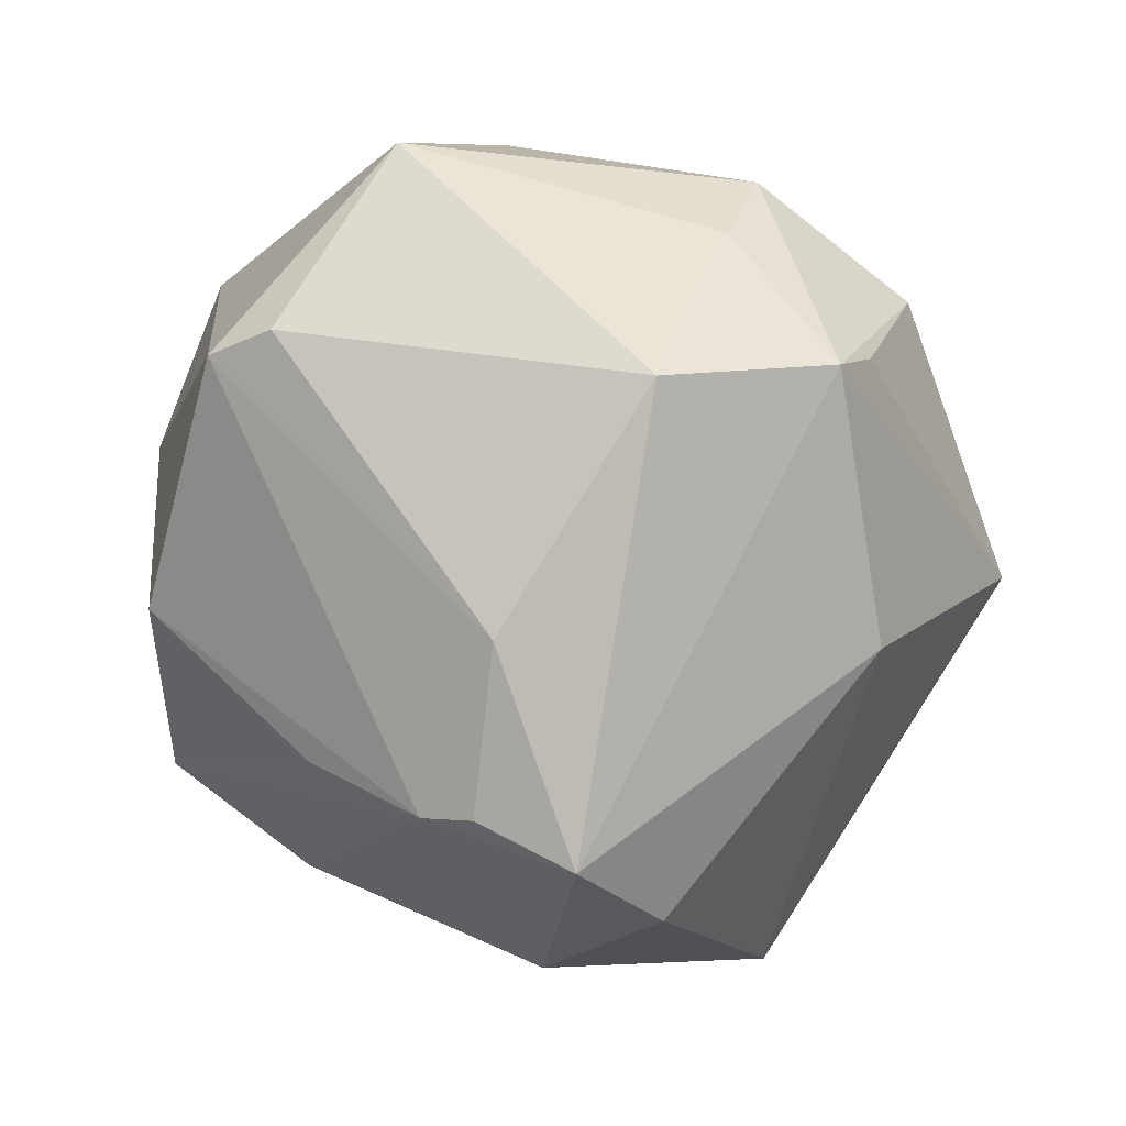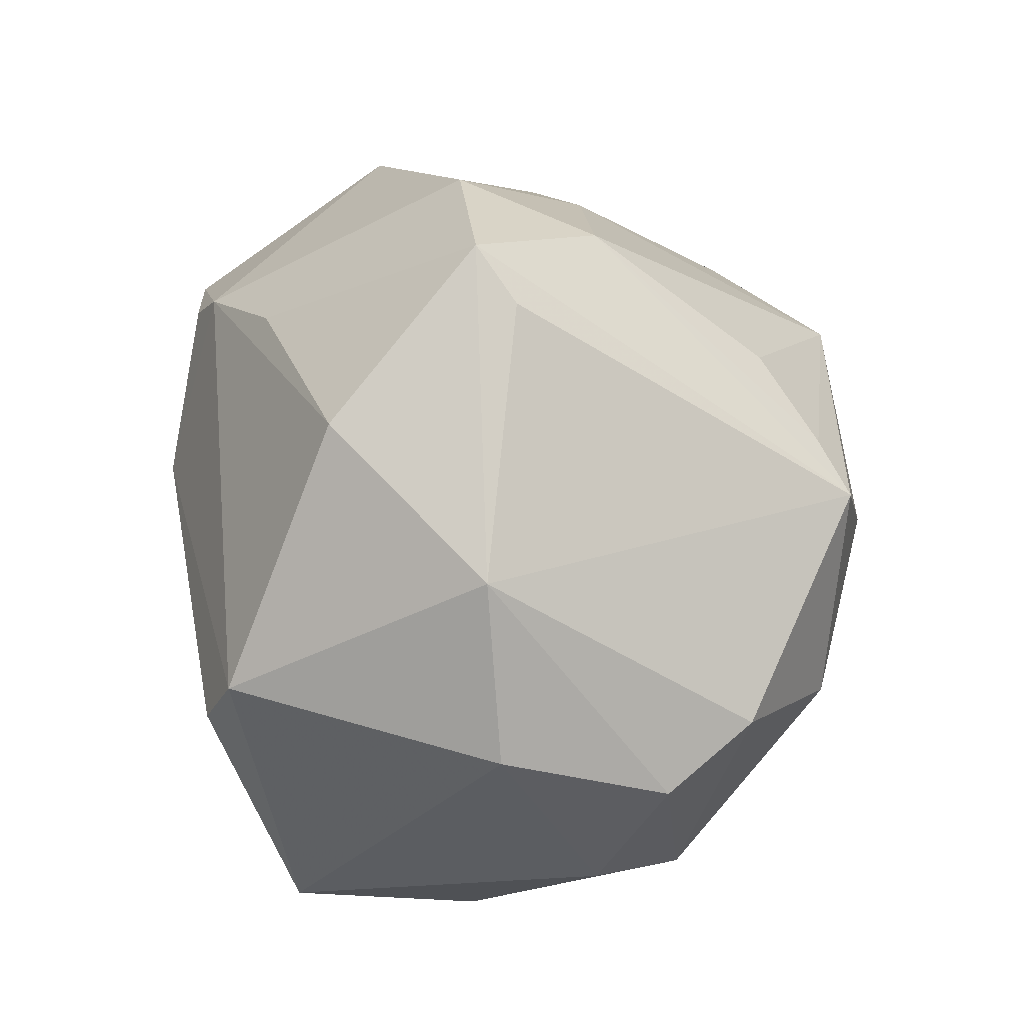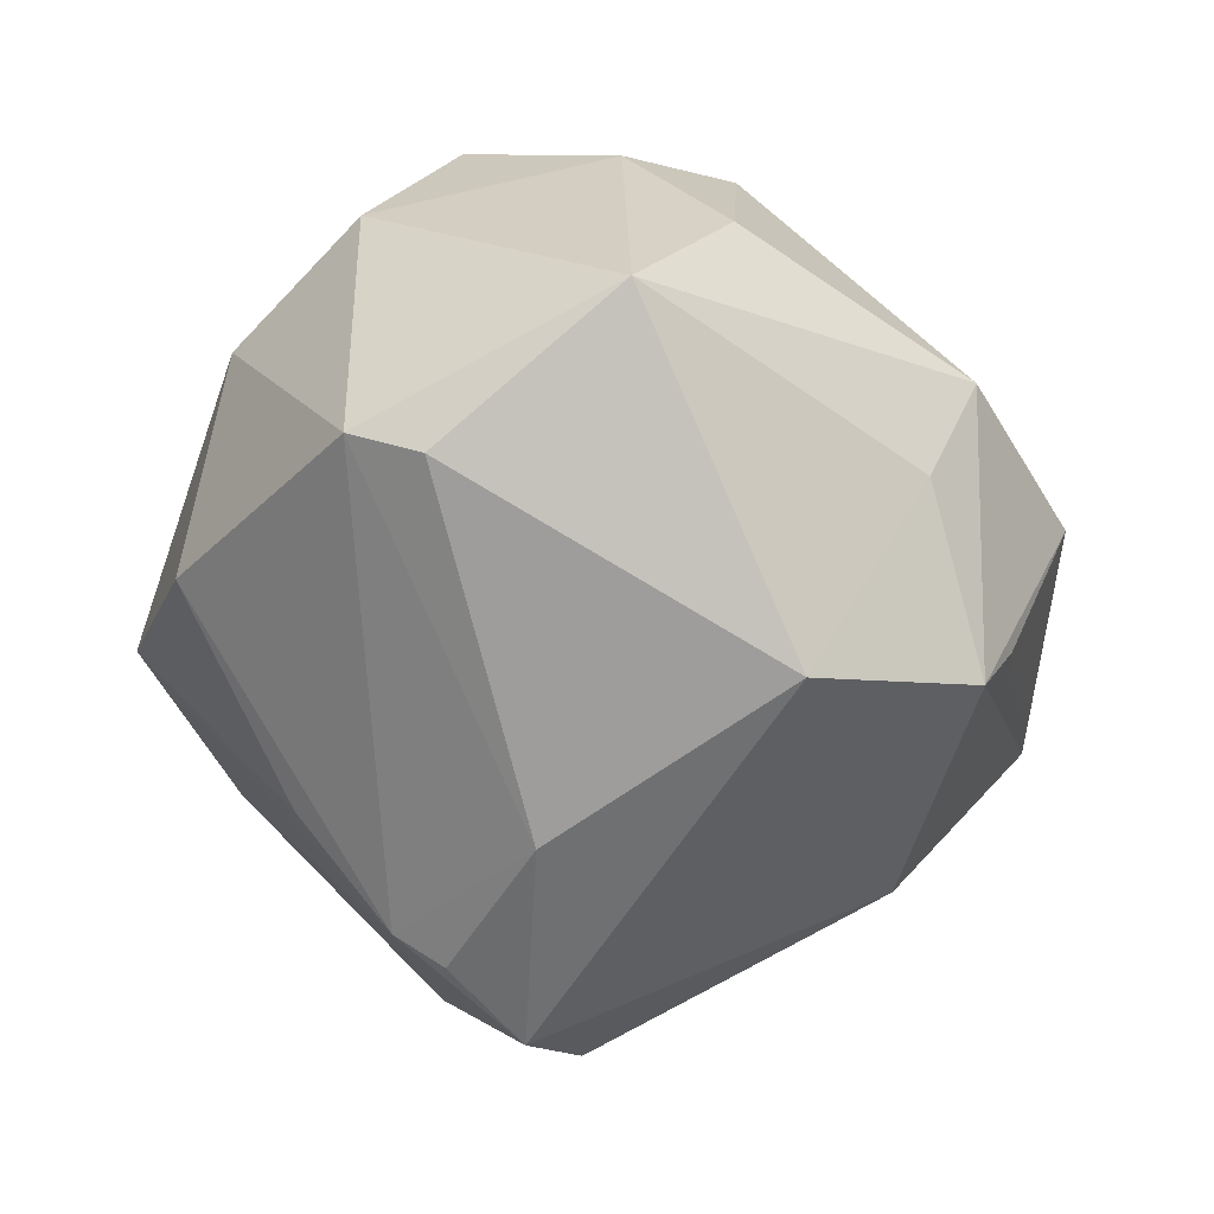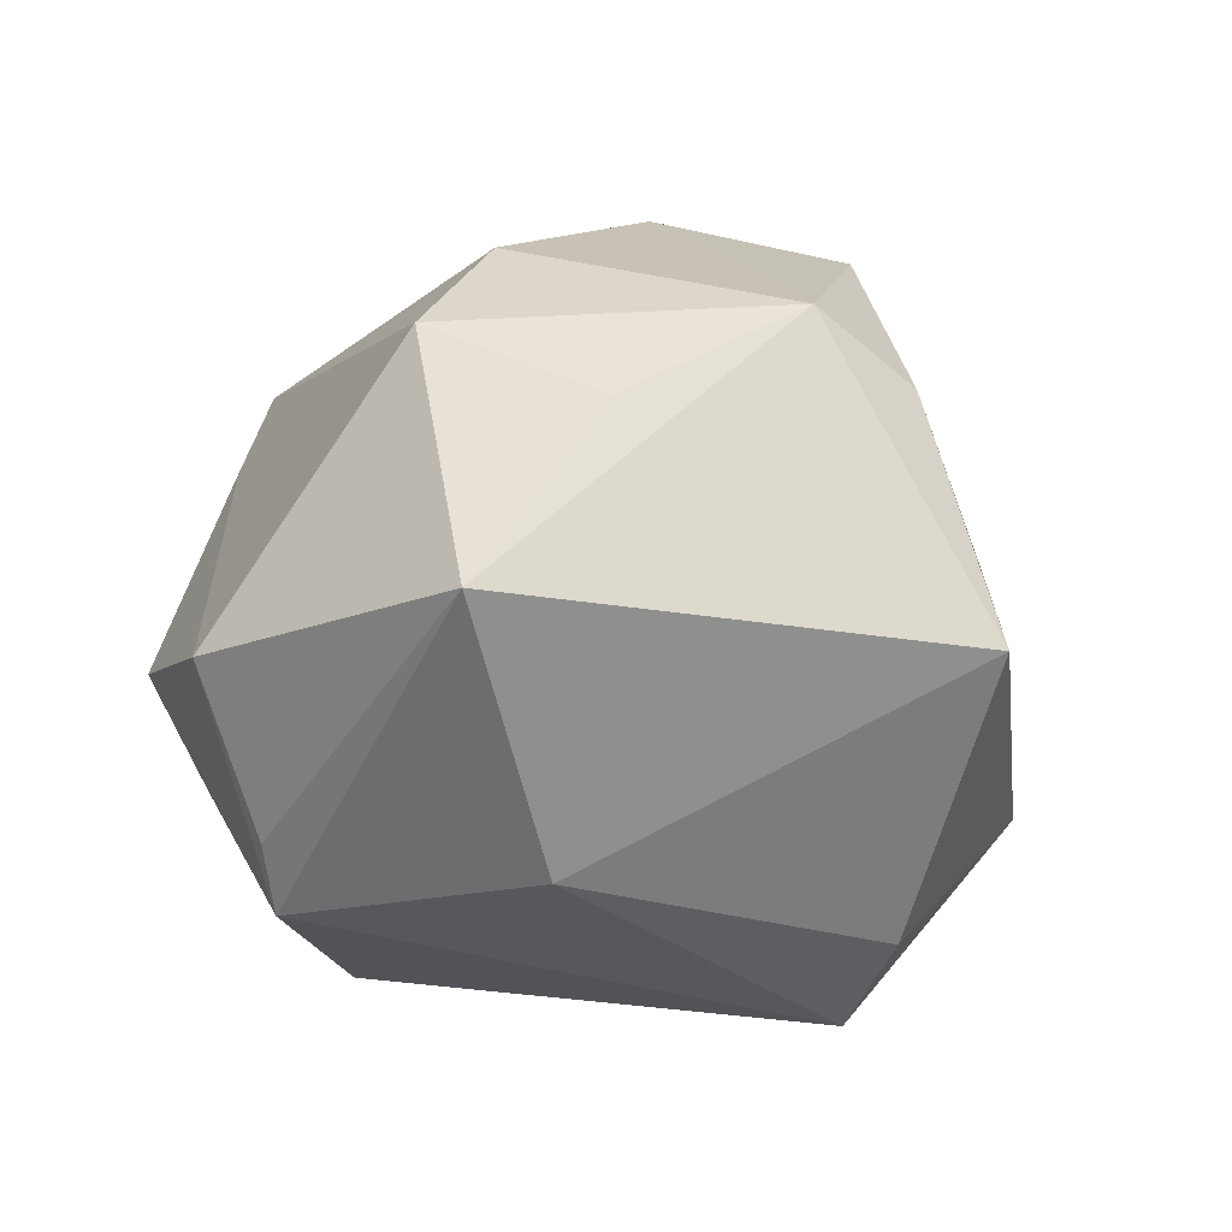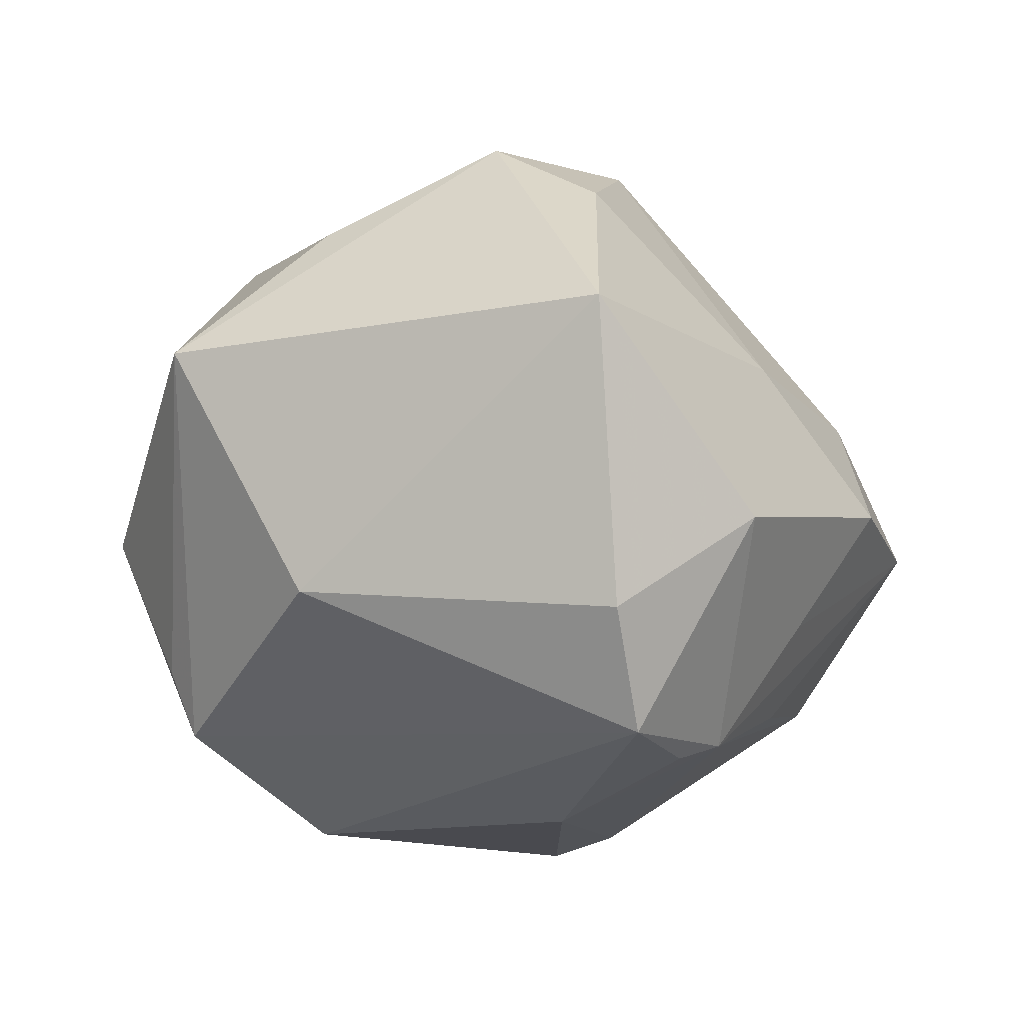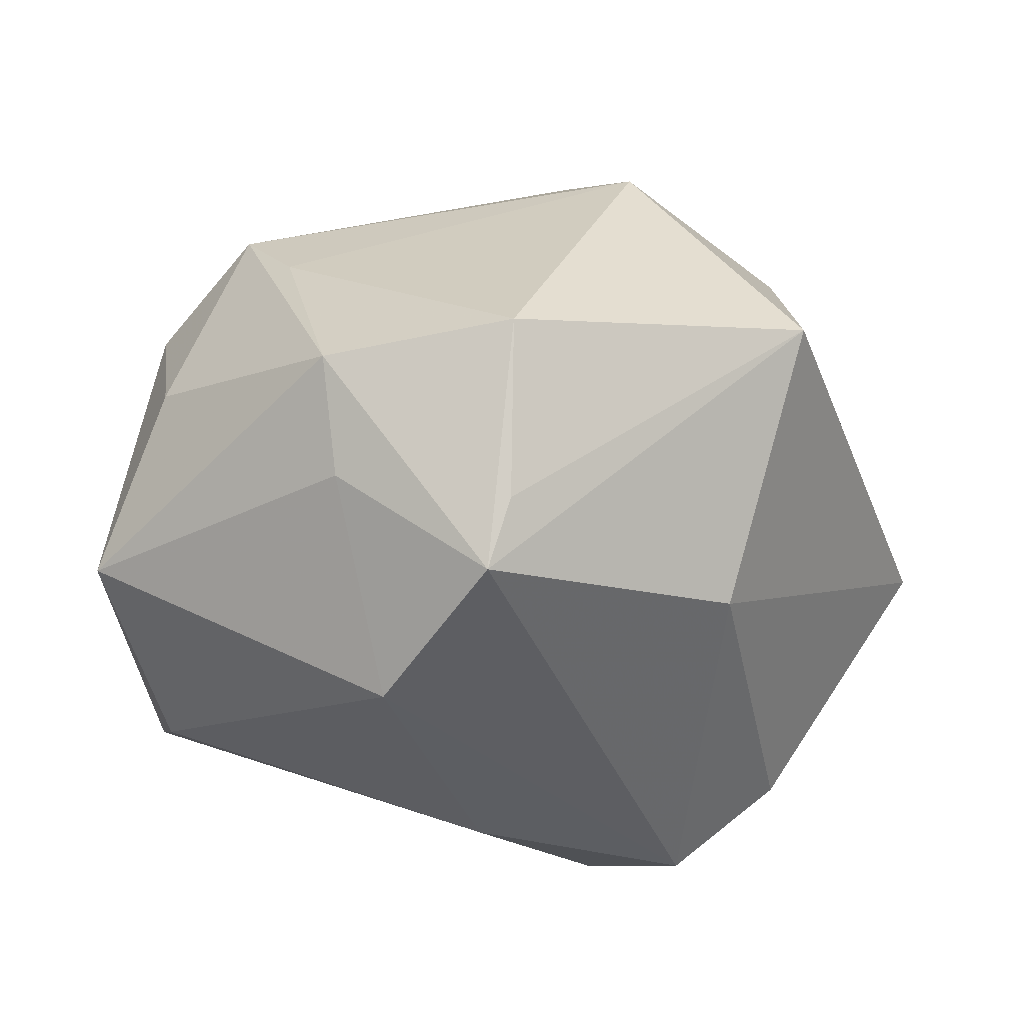
<metadata>
{"format":"obj","ext":"obj","renderer":"f3d","projection":"perspective","resolution":1024,"background":"white","views":[{"elev":-80.0,"azim":-47.8,"up":"+Z"},{"elev":41.1,"azim":-81.7,"up":"+Y"},{"elev":-53.2,"azim":-70.2,"up":"+Z"},{"elev":-1.8,"azim":60.0,"up":"+Z"},{"elev":-32.7,"azim":94.7,"up":"+Z"},{"elev":-30.9,"azim":3.7,"up":"+Z"}]}
</metadata>
<code>
v -0.03967 -0.02829 0.002359
v 0.0199 -0.03277 0.03031
v -0.0426 0.003769 -0.02905
v -0.01119 -0.0249 -0.03931
v -0.04287 -0.01698 0.01835
v 0.0339 0.03273 -0.02128
v -0.03065 -0.02645 0.02737
v -0.01517 0.0484 0.004363
v 0.03041 -0.02244 -0.02685
v -0.04141 0.02864 0.004824
v 0.006058 -0.05133 -0.00393
v -0.0238 -0.03367 0.01799
v 0.03589 0.01606 -0.03407
v 0.02521 0.01751 0.03935
v 0.00231 0.005537 0.04632
v 0.04107 0.01494 0.02399
v 0.04053 -0.03787 0.002283
v 0.008567 0.04866 -0.00607
v -0.002085 0.007077 -0.04305
v 0.00315 0.02966 0.03209
v -0.04525 0.01156 -0.02523
v -0.00945 0.01956 0.04476
v 0.02301 0.01773 -0.04386
v 0.008214 0.0382 -0.02198
v 0.05577 0.01558 -0.003521
v 0.01867 -0.008057 0.03884
v -0.01978 -0.003883 0.04355
v -0.04843 -0.01984 -0.01789
v -0.04487 0.001234 0.02668
v -0.03598 0.005487 0.03556
v 0.04086 0.002203 0.03212
v 0.003348 0.04576 0.01117
v 0.007833 0.02734 -0.0383
v 0.03794 -0.01982 0.0219
v -0.01681 -0.04737 -0.005459
v -0.004293 0.02326 0.04024
v -0.05089 0.009719 0.007767
v 0.01148 0.02246 -0.04164
v 0.002314 -0.04031 -0.03112
v -0.02832 0.03887 -0.01541
v 0.005202 -0.04326 -0.02336
v -0.01567 -0.04082 -0.01807
v -0.01142 0.05343 -0.0009433
v 0.02474 0.03528 0.006802
v 0.01112 -0.01895 0.04024
v -0.003878 0.03441 -0.02841
f 31 17 25
f 18 25 6
f 19 23 4
f 44 25 18
f 25 17 9
f 2 17 34
f 34 31 2
f 17 31 34
f 32 44 18
f 11 17 2
f 13 6 25
f 23 6 13
f 25 9 13
f 13 9 23
f 21 10 40
f 33 6 23
f 33 19 21
f 21 40 33
f 33 40 46
f 2 31 45
f 36 32 22
f 20 32 36
f 14 15 31
f 22 15 14
f 14 36 22
f 44 32 14
f 20 36 14
f 14 32 20
f 4 28 3
f 3 28 21
f 3 19 4
f 21 19 3
f 17 11 41
f 12 11 2
f 22 10 30
f 10 29 30
f 5 28 1
f 37 10 21
f 37 29 10
f 21 28 37
f 28 5 37
f 37 5 29
f 43 40 10
f 22 32 43
f 43 32 18
f 46 40 43
f 43 33 46
f 23 19 38
f 38 33 23
f 19 33 38
f 31 15 26
f 26 45 31
f 15 45 26
f 16 31 25
f 16 14 31
f 25 44 16
f 44 14 16
f 4 23 39
f 23 9 39
f 39 9 17
f 17 41 39
f 39 41 11
f 27 45 15
f 27 15 22
f 22 30 27
f 8 10 22
f 22 43 8
f 8 43 10
f 24 43 18
f 33 43 24
f 18 6 24
f 6 33 24
f 35 39 11
f 1 28 35
f 11 12 35
f 45 27 7
f 2 45 7
f 7 12 2
f 7 5 1
f 29 5 7
f 1 35 7
f 7 35 12
f 7 30 29
f 7 27 30
f 42 35 28
f 39 35 42
f 42 28 4
f 4 39 42

</code>
